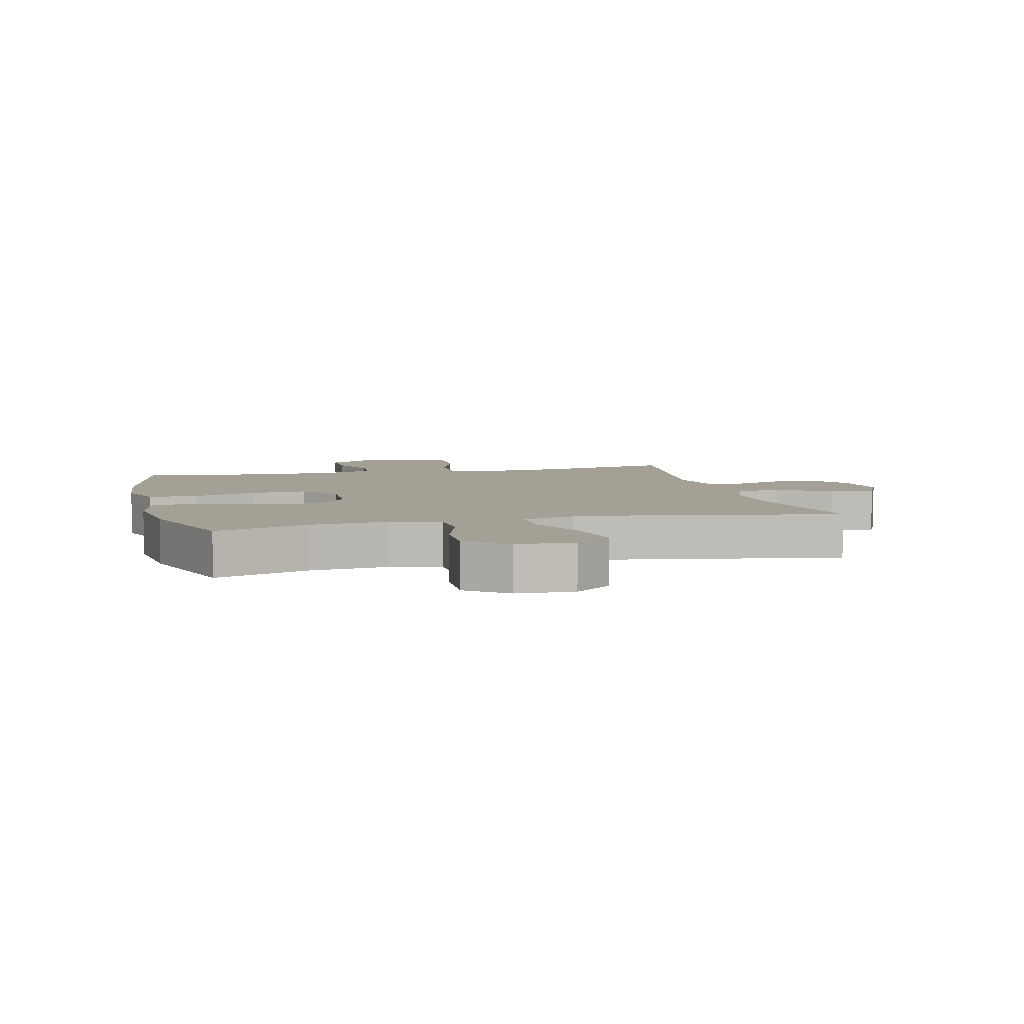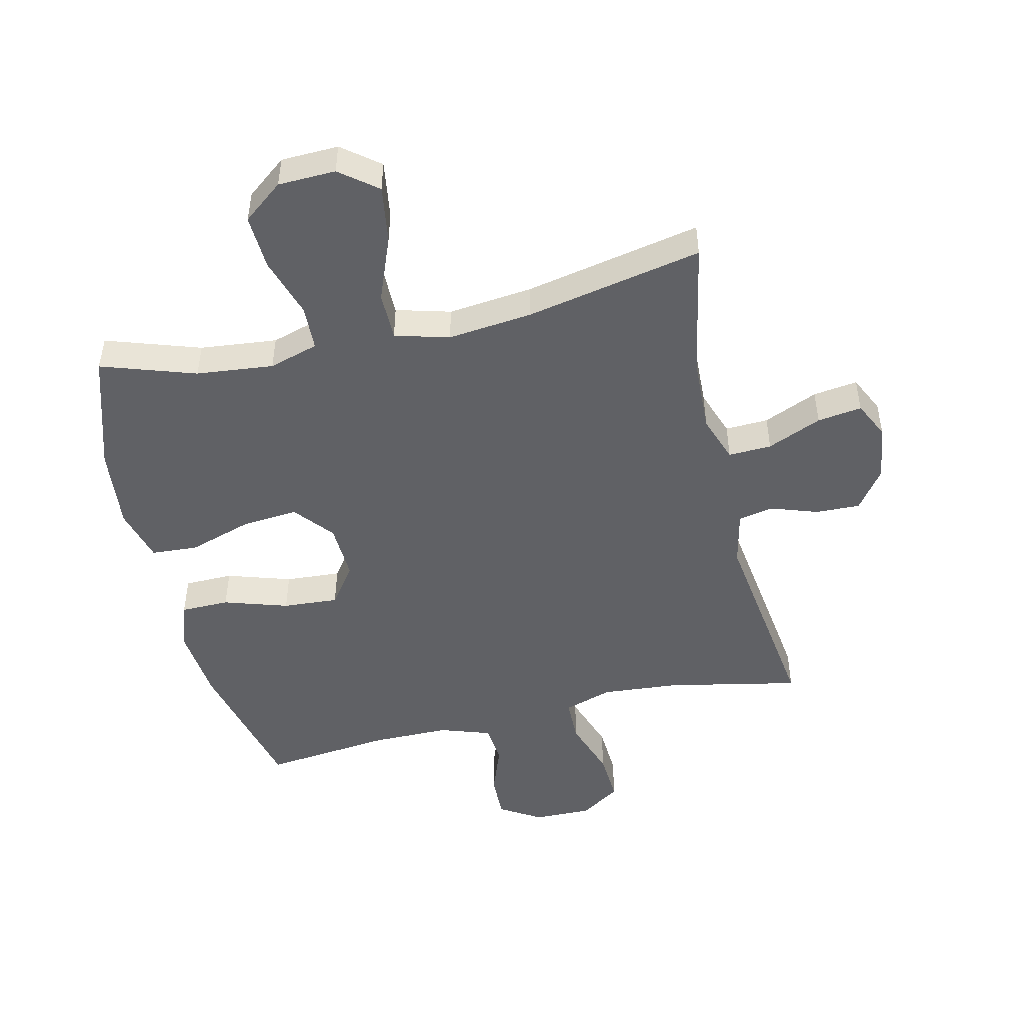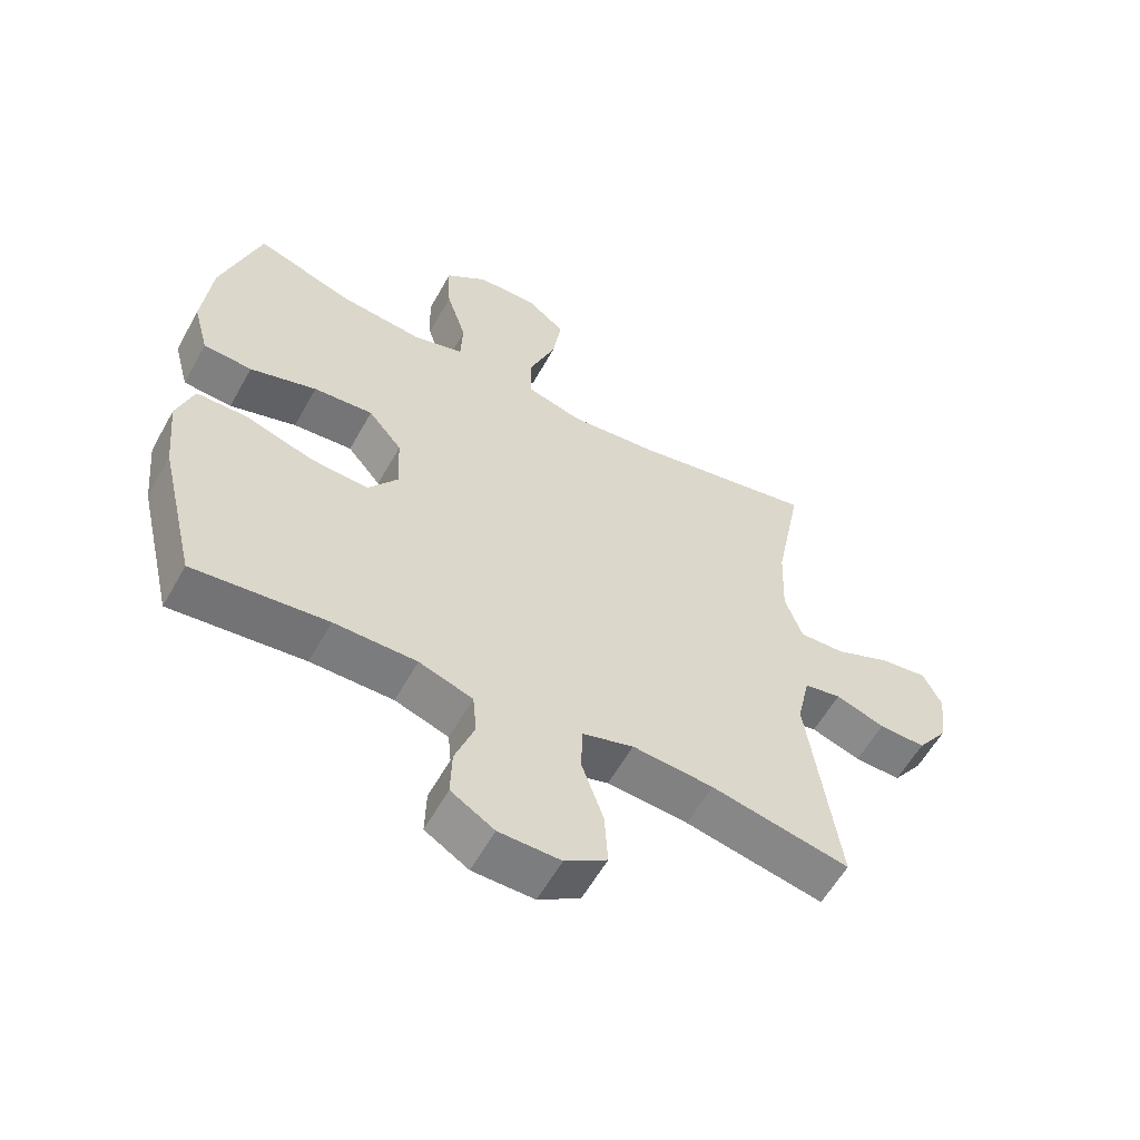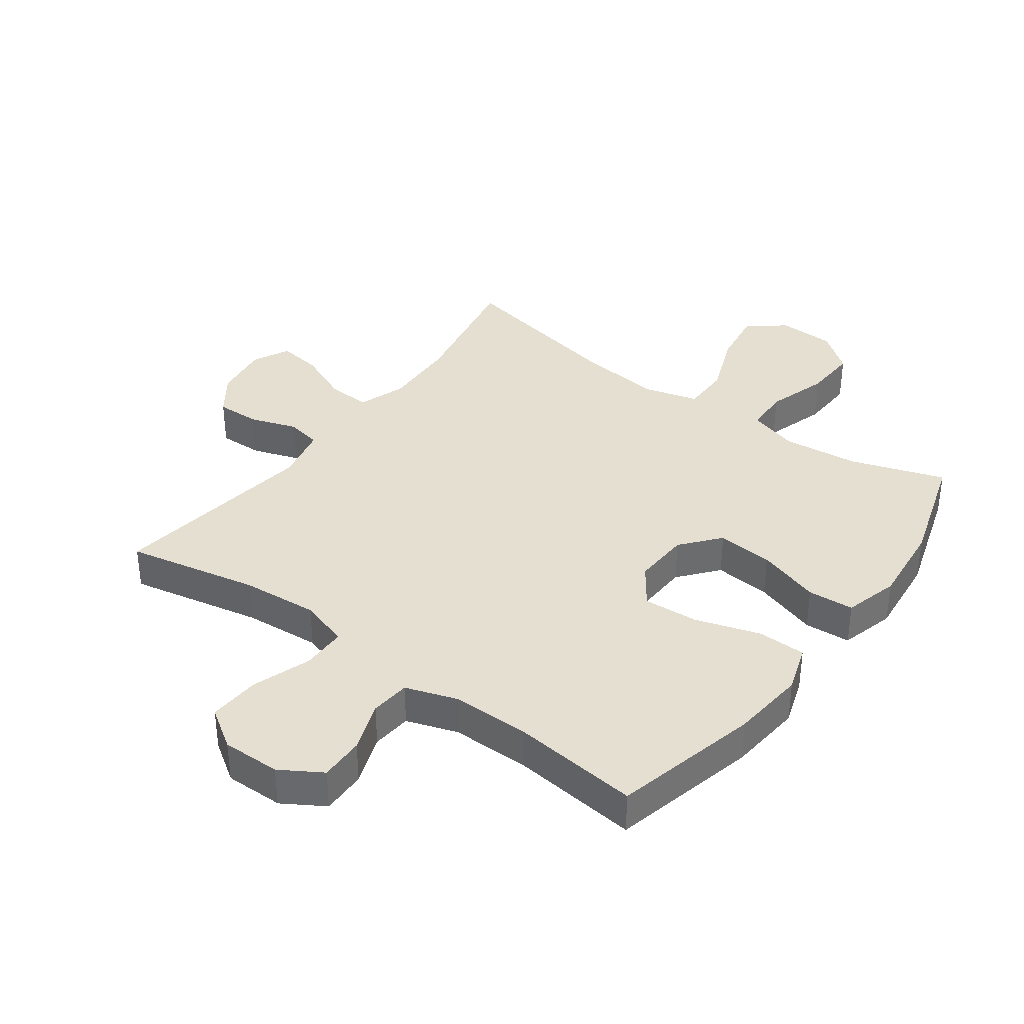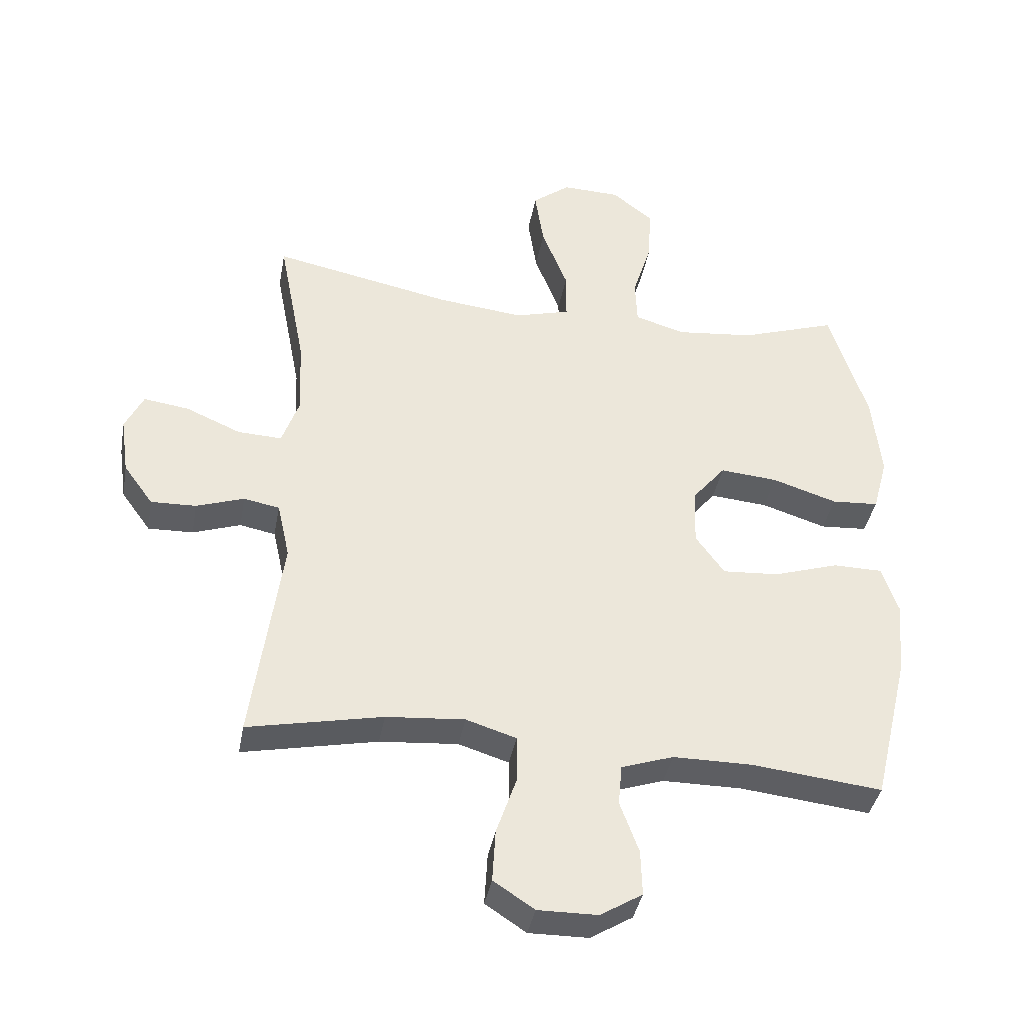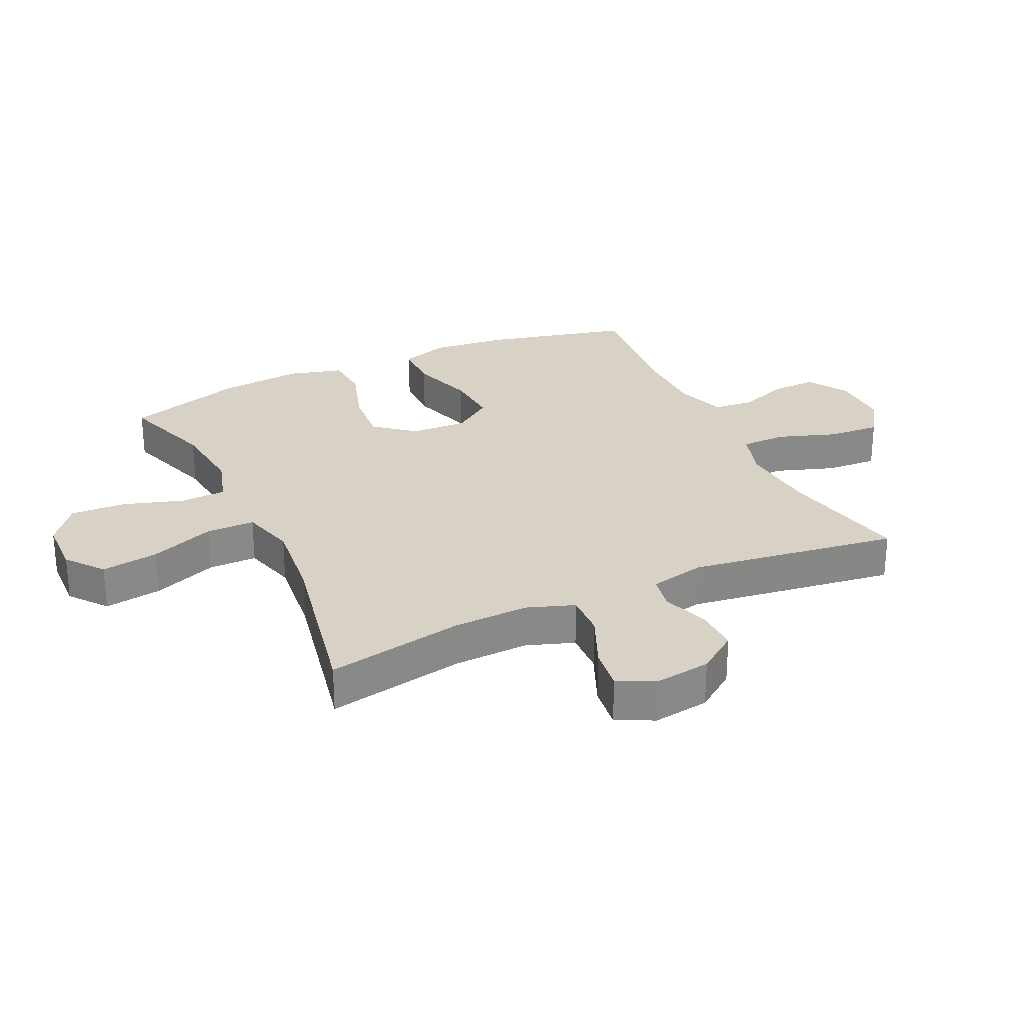
<metadata>
{"format":"obj","ext":"obj","renderer":"f3d","projection":"perspective","resolution":1024,"background":"white","views":[{"elev":5.8,"azim":-14.1,"up":"+Y"},{"elev":-48.4,"azim":13.1,"up":"+Y"},{"elev":-58.7,"azim":-29.0,"up":"+Z"},{"elev":36.7,"azim":-143.7,"up":"+Y"},{"elev":-38.9,"azim":169.8,"up":"+Z"},{"elev":27.4,"azim":64.9,"up":"+Y"}]}
</metadata>
<code>
v 0.5 0.07 -0.5
v 0.286 0.07 -0.456
v 0.161 0.07 -0.446
v 0.081 0.07 -0.471
v 0.08 0.07 -0.544
v 0.113 0.07 -0.64
v 0.118 0.07 -0.724
v 0.053 0.07 -0.767
v -0.042 0.07 -0.766
v -0.109 0.07 -0.725
v -0.107 0.07 -0.652
v -0.077 0.07 -0.57
v -0.083 0.07 -0.505
v -0.166 0.07 -0.477
v -0.293 0.07 -0.477
v -0.5 0.07 -0.5
v -0.557 0.07 -0.262
v -0.569 0.07 -0.14
v -0.543 0.07 -0.062
v -0.464 0.07 -0.061
v -0.36 0.07 -0.094
v -0.27 0.07 -0.1
v -0.224 0.07 -0.036
v -0.228 0.07 0.057
v -0.28 0.07 0.12
v -0.372 0.07 0.112
v -0.475 0.07 0.079
v -0.55 0.07 0.084
v -0.574 0.07 0.173
v -0.56 0.07 0.308
v -0.5 0.07 0.5
v -0.347 0.07 0.449
v -0.222 0.07 0.436
v -0.142 0.07 0.46
v -0.139 0.07 0.533
v -0.17 0.07 0.632
v -0.174 0.07 0.721
v -0.109 0.07 0.772
v -0.016 0.07 0.775
v 0.044 0.07 0.728
v 0.03 0.07 0.635
v -0.011 0.07 0.53
v -0.011 0.07 0.451
v 0.077 0.07 0.427
v 0.214 0.07 0.442
v 0.5 0.07 0.5
v 0.457 0.07 0.277
v 0.452 0.07 0.154
v 0.479 0.07 0.077
v 0.549 0.07 0.08
v 0.637 0.07 0.118
v 0.709 0.07 0.128
v 0.738 0.07 0.068
v 0.725 0.07 -0.023
v 0.678 0.07 -0.088
v 0.606 0.07 -0.086
v 0.53 0.07 -0.06
v 0.473 0.07 -0.071
v 0.453 0.07 -0.161
v 0.5 0 -0.5
v 0.286 0 -0.456
v 0.161 0 -0.446
v 0.081 0 -0.471
v 0.08 0 -0.544
v 0.113 0 -0.64
v 0.118 0 -0.724
v 0.053 0 -0.767
v -0.042 0 -0.766
v -0.109 0 -0.725
v -0.107 0 -0.652
v -0.077 0 -0.57
v -0.083 0 -0.505
v -0.166 0 -0.477
v -0.293 0 -0.477
v -0.5 0 -0.5
v -0.557 0 -0.262
v -0.569 0 -0.14
v -0.543 0 -0.062
v -0.464 0 -0.061
v -0.36 0 -0.094
v -0.27 0 -0.1
v -0.224 0 -0.036
v -0.228 0 0.057
v -0.28 0 0.12
v -0.372 0 0.112
v -0.475 0 0.079
v -0.55 0 0.084
v -0.574 0 0.173
v -0.56 0 0.308
v -0.5 0 0.5
v -0.347 0 0.449
v -0.222 0 0.436
v -0.142 0 0.46
v -0.139 0 0.533
v -0.17 0 0.632
v -0.174 0 0.721
v -0.109 0 0.772
v -0.016 0 0.775
v 0.044 0 0.728
v 0.03 0 0.635
v -0.011 0 0.53
v -0.011 0 0.451
v 0.077 0 0.427
v 0.214 0 0.442
v 0.5 0 0.5
v 0.457 0 0.277
v 0.452 0 0.154
v 0.479 0 0.077
v 0.549 0 0.08
v 0.637 0 0.118
v 0.709 0 0.128
v 0.738 0 0.068
v 0.725 0 -0.023
v 0.678 0 -0.088
v 0.606 0 -0.086
v 0.53 0 -0.06
v 0.473 0 -0.071
v 0.453 0 -0.161
f 54 55 56 57
f 52 53 54 57
f 50 51 52 57
f 49 50 57 58
f 48 49 58 59
f 45 46 47
f 44 45 47 48
f 43 44 48 59
f 39 40 41 42
f 39 42 43
f 38 39 43
f 35 36 37 38
f 34 35 38 43
f 33 34 43 59
f 29 30 31 32
f 26 27 28 29
f 25 26 29 32
f 24 25 32 33
f 18 19 20 21
f 18 21 22
f 15 16 17 18
f 14 15 18 22
f 13 14 22 23
f 9 10 11 12
f 9 12 13
f 8 9 13
f 5 6 7 8
f 4 5 8 13
f 3 4 13 23
f 33 59 1 2
f 23 24 33
f 2 3 23 33
f 116 115 114 113
f 116 113 112 111
f 116 111 110 109
f 117 116 109 108
f 118 117 108 107
f 106 105 104
f 107 106 104 103
f 118 107 103 102
f 101 100 99 98
f 102 101 98
f 102 98 97
f 97 96 95 94
f 102 97 94 93
f 118 102 93 92
f 91 90 89 88
f 88 87 86 85
f 91 88 85 84
f 92 91 84 83
f 80 79 78 77
f 81 80 77
f 77 76 75 74
f 81 77 74 73
f 82 81 73 72
f 71 70 69 68
f 72 71 68
f 72 68 67
f 67 66 65 64
f 72 67 64 63
f 82 72 63 62
f 61 60 118 92
f 92 83 82
f 92 82 62 61
f 1 60 61 2
f 2 61 62 3
f 3 62 63 4
f 4 63 64 5
f 5 64 65 6
f 6 65 66 7
f 7 66 67 8
f 8 67 68 9
f 9 68 69 10
f 10 69 70 11
f 11 70 71 12
f 12 71 72 13
f 13 72 73 14
f 14 73 74 15
f 15 74 75 16
f 16 75 76 17
f 17 76 77 18
f 18 77 78 19
f 19 78 79 20
f 20 79 80 21
f 21 80 81 22
f 22 81 82 23
f 23 82 83 24
f 24 83 84 25
f 25 84 85 26
f 26 85 86 27
f 27 86 87 28
f 28 87 88 29
f 29 88 89 30
f 30 89 90 31
f 31 90 91 32
f 32 91 92 33
f 33 92 93 34
f 34 93 94 35
f 35 94 95 36
f 36 95 96 37
f 37 96 97 38
f 38 97 98 39
f 39 98 99 40
f 40 99 100 41
f 41 100 101 42
f 42 101 102 43
f 43 102 103 44
f 44 103 104 45
f 45 104 105 46
f 46 105 106 47
f 47 106 107 48
f 48 107 108 49
f 49 108 109 50
f 50 109 110 51
f 51 110 111 52
f 52 111 112 53
f 53 112 113 54
f 54 113 114 55
f 55 114 115 56
f 56 115 116 57
f 57 116 117 58
f 58 117 118 59
f 59 118 60 1

</code>
